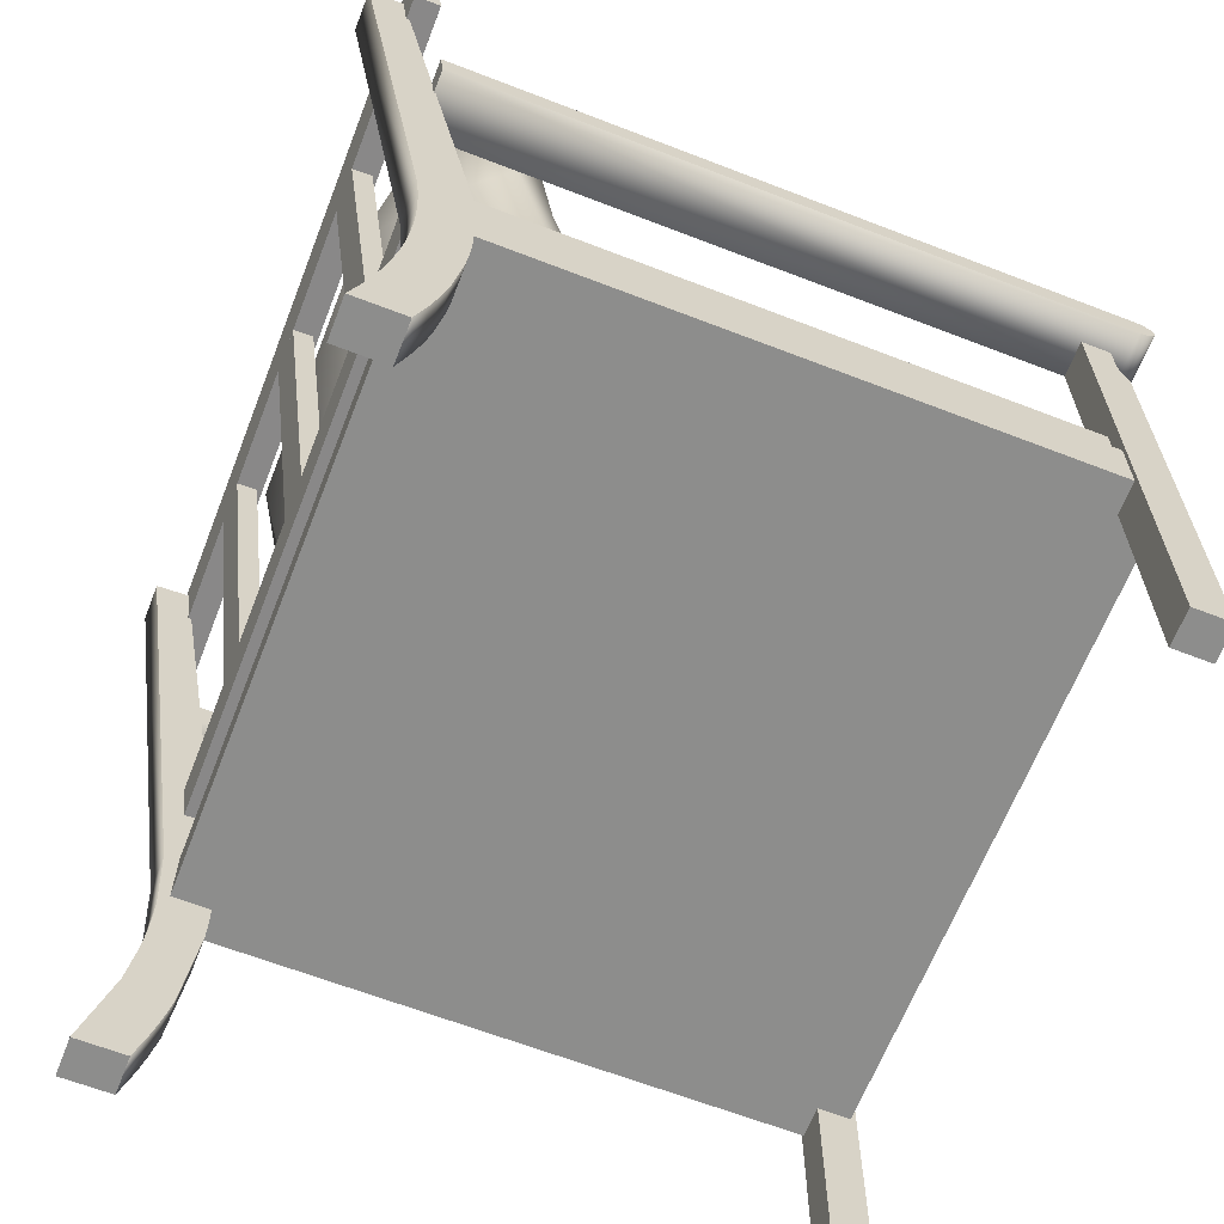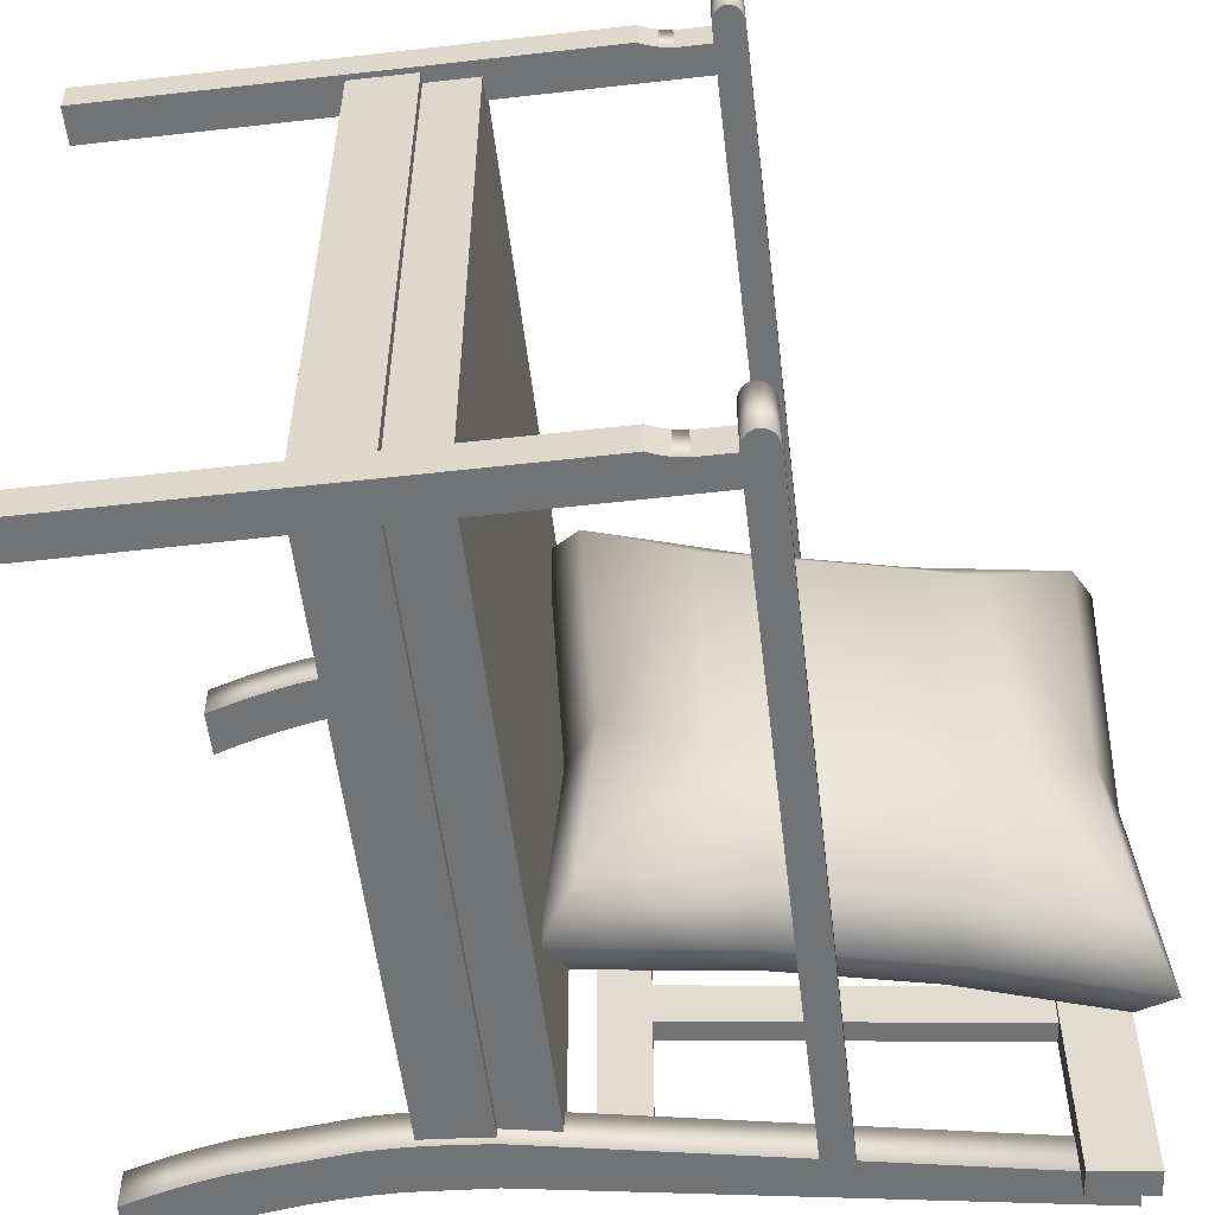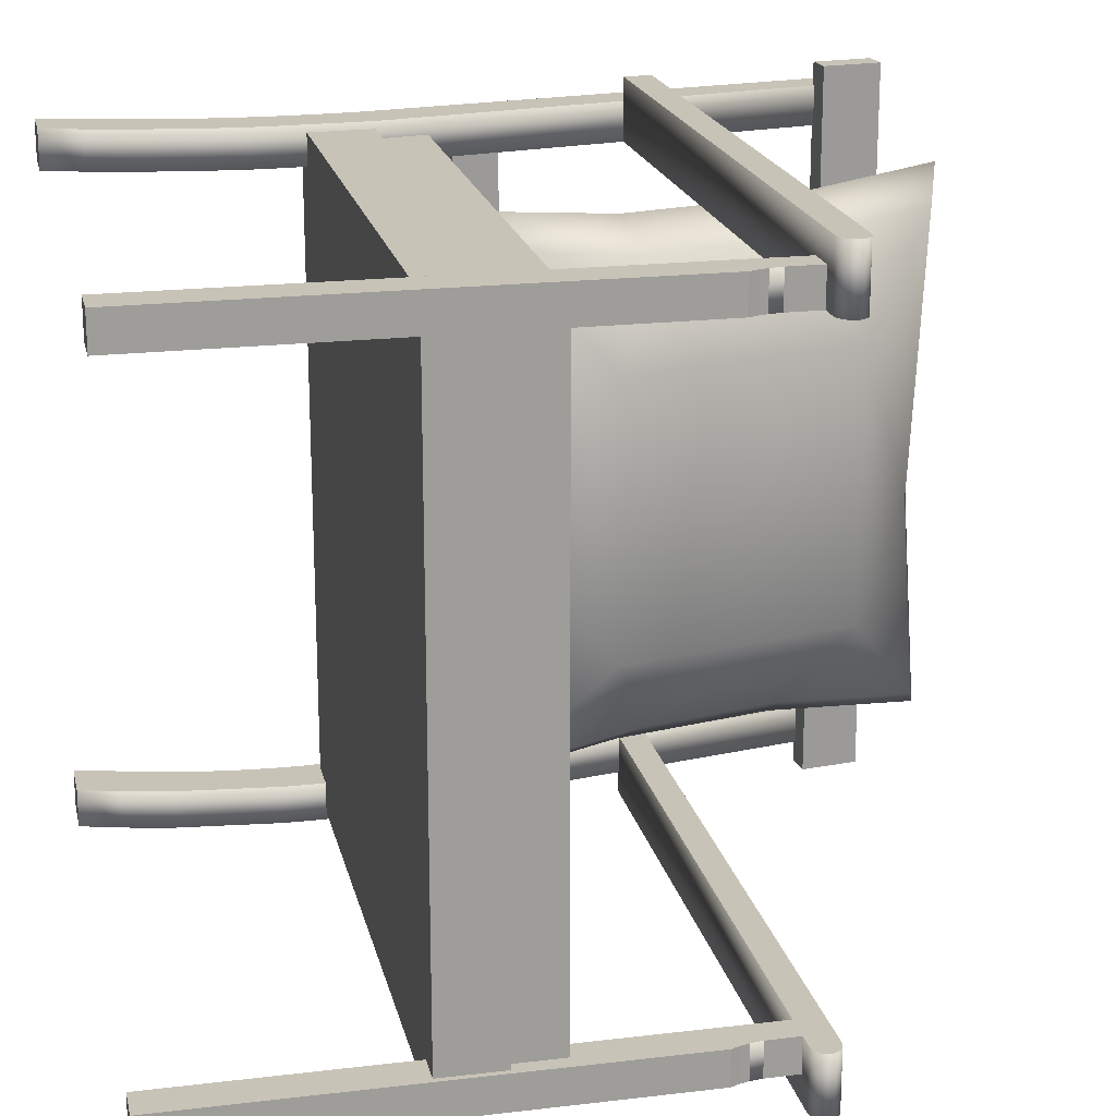
<metadata>
{"format":"obj","ext":"obj","renderer":"f3d","projection":"perspective","resolution":1024,"background":"white","views":[{"elev":-64.5,"azim":-21.3,"up":"+Y"},{"elev":-55.8,"azim":96.8,"up":"+Z"},{"elev":19.6,"azim":77.5,"up":"+Z"}]}
</metadata>
<code>
o group_0.002_ID118
v 0.2571 -0.08569 -0.2512
v 0.2571 -0.133 -0.2512
v -0.211 -0.08569 -0.2512
v -0.211 -0.08569 0.2512
v -0.211 -0.133 -0.2512
v 0.2571 -0.133 0.2512
v 0.2571 -0.08569 0.2512
v -0.211 -0.133 0.2512
v -0.2037 -0.04819 0.2443
v -0.2037 -0.08569 0.2443
v -0.2037 -0.08569 -0.2443
v 0.2498 -0.08569 -0.2443
v 0.2498 -0.04819 -0.2443
v -0.2037 -0.04819 -0.2443
v 0.2498 -0.04819 0.2443
v 0.2498 -0.08569 0.2443
v -0.07814 0.2328 0.1101
v -0.1363 0.297 0.1908
v -0.07814 0.2328 -0.09539
v -0.03808 0.05181 -0.09539
v -0.03808 0.05181 0.1101
v -0.1739 0.3116 0.2135
v -0.2027 0.2863 0.1908
v -0.0674 -0.01434 -0.02334
v -0.06479 -0.02612 -0.1761
v -0.08859 0.08141 -0.1639
v -0.1125 0.1895 -0.1639
v -0.1363 0.297 -0.1761
v -0.1337 0.2852 -0.02334
v -0.1125 0.1895 0.1786
v -0.08859 0.08141 0.1786
v -0.06479 -0.02612 0.1908
v -0.2294 0.2084 0.1101
v -0.1203 0.06938 -0.1851
v -0.1739 0.3116 -0.1988
v -0.1472 0.1908 0.1998
v -0.1203 0.06938 0.1998
v -0.09357 -0.05144 0.2135
v -0.1894 0.02741 0.1101
v -0.1894 0.02741 -0.09539
v -0.2294 0.2084 -0.09539
v -0.0965 -0.0382 -0.02713
v -0.1338 -0.02505 -0.02334
v -0.1312 -0.03683 -0.1761
v -0.09357 -0.05144 -0.1988
v -0.155 0.0707 -0.1639
v -0.1472 0.1908 -0.1851
v -0.1789 0.1788 -0.1639
v -0.2027 0.2863 -0.1761
v -0.171 0.2984 -0.02713
v -0.2001 0.2745 -0.02334
v -0.1789 0.1788 0.1786
v -0.155 0.0707 0.1786
v -0.1312 -0.03683 0.1908
v 0.2791 0.1093 -0.2734
v 0.2796 0.1066 -0.2734
v 0.2779 0.1014 -0.2734
v 0.276 0.114 -0.2734
v 0.2735 0.09759 -0.2734
v 0.2735 0.1156 -0.2734
v 0.2705 0.09655 -0.2734
v 0.2705 0.1167 -0.2734
v 0.2674 0.117 -0.2734
v -0.2217 0.0962 -0.2734
v 0.2791 0.1039 -0.2278
v 0.2779 0.1118 -0.2278
v 0.276 0.114 -0.2278
v 0.276 0.09925 -0.2278
v 0.2735 0.1156 -0.2278
v 0.2735 0.09759 -0.2278
v 0.2705 0.1167 -0.2278
v 0.2705 0.09655 -0.2278
v 0.2674 0.117 -0.2278
v -0.2241 0.117 -0.2278
v -0.2217 0.0962 -0.2278
v -0.2241 0.117 -0.2734
v 0.2674 0.0962 -0.2734
v 0.2674 0.0962 -0.2278
v 0.2779 0.1118 -0.2734
v 0.2791 0.1093 -0.2278
v 0.2796 0.1066 -0.2278
v 0.2791 0.1039 -0.2734
v 0.2779 0.1014 -0.2278
v 0.276 0.09925 -0.2734
v -0.2349 0.2452 -0.1438
v -0.2501 0.2438 -0.111
v -0.2501 0.2438 -0.1438
v -0.2046 0.002957 -0.1438
v -0.2197 0.001579 -0.1438
v -0.2046 0.002957 -0.111
v -0.2349 0.2452 -0.111
v -0.2197 0.001579 -0.111
v -0.2501 0.2438 0.01642
v -0.2197 0.001579 0.01642
v -0.2501 0.2438 -0.01642
v -0.2349 0.2452 -0.01642
v -0.2197 0.001579 -0.01642
v -0.2046 0.002957 -0.01642
v -0.2046 0.002956 0.01642
v -0.2349 0.2452 0.01642
v -0.2046 0.002956 0.111
v -0.2197 0.001579 0.111
v -0.2349 0.2452 0.111
v -0.2501 0.2438 0.111
v -0.2046 0.002956 0.1438
v -0.2501 0.2438 0.1438
v -0.2349 0.2452 0.1438
v -0.2197 0.001579 0.1438
v -0.2155 -0.03181 -0.2278
v -0.2197 0.001579 0.2278
v -0.2046 0.002956 0.2278
v -0.2197 0.001579 -0.2278
v -0.2046 0.002957 -0.2278
v -0.2155 -0.03181 0.2278
v -0.2004 -0.03043 -0.2278
v -0.2004 -0.03043 0.2278
v 0.2611 -0.3116 -0.2278
v 0.2611 -0.3116 -0.2539
v 0.2336 -0.3116 -0.2539
v 0.2611 0.04932 -0.2539
v 0.2602 0.05142 -0.2539
v 0.2593 0.05355 -0.2539
v 0.2577 0.05793 -0.2539
v 0.2571 0.06016 -0.2539
v 0.2554 0.06929 -0.2539
v 0.2551 0.07161 -0.2539
v 0.2336 0.0962 -0.2539
v 0.2611 0.04932 -0.2278
v 0.2336 -0.3116 -0.2278
v 0.2593 0.05355 -0.2278
v 0.2571 0.06016 -0.2278
v 0.2565 0.06241 -0.2278
v 0.2561 0.06469 -0.2278
v 0.2557 0.06698 -0.2278
v 0.2554 0.06929 -0.2278
v 0.2551 0.07161 -0.2278
v 0.255 0.0962 -0.2539
v 0.2336 0.0962 -0.2278
v 0.255 0.0962 -0.2278
v 0.2577 0.05793 -0.2278
v 0.2585 0.05572 -0.2539
v 0.2585 0.05572 -0.2278
v 0.2602 0.05142 -0.2278
v 0.2557 0.06698 -0.2539
v 0.2561 0.06469 -0.2539
v 0.2565 0.06241 -0.2539
v -0.231 0.2456 -0.2734
v -0.2556 0.2882 -0.2734
v -0.2501 0.2438 0.2734
v -0.2366 0.29 0.2734
v -0.2366 0.29 -0.2734
v -0.2501 0.2438 -0.2734
v -0.231 0.2456 0.2734
v -0.2556 0.2882 0.2734
v 0.2705 0.1167 0.2734
v 0.2705 0.09655 0.2734
v 0.276 0.114 0.2734
v 0.2779 0.1118 0.2734
v 0.2779 0.1014 0.2734
v 0.2791 0.1039 0.2734
v 0.2796 0.1066 0.2734
v -0.2217 0.0962 0.2278
v 0.2674 0.117 0.2278
v 0.2705 0.09655 0.2278
v 0.2735 0.09759 0.2278
v 0.276 0.09925 0.2278
v 0.2674 0.0962 0.2734
v 0.2674 0.0962 0.2278
v 0.2735 0.09759 0.2734
v -0.2217 0.0962 0.2734
v -0.2241 0.117 0.2734
v 0.2674 0.117 0.2734
v -0.2241 0.117 0.2278
v 0.2705 0.1167 0.2278
v 0.2735 0.1156 0.2734
v 0.2735 0.1156 0.2278
v 0.276 0.114 0.2278
v 0.2779 0.1118 0.2278
v 0.2791 0.1093 0.2278
v 0.2791 0.1093 0.2734
v 0.2796 0.1066 0.2278
v 0.2791 0.1039 0.2278
v 0.2779 0.1014 0.2278
v 0.276 0.09925 0.2734
v -0.2181 -0.1444 0.2278
v -0.21 -0.3111 0.2278
v -0.2211 -0.2005 0.2278
v -0.2236 -0.2191 0.2278
v -0.235 -0.2744 0.2278
v -0.2402 -0.2926 0.2278
v -0.2463 -0.3111 0.2278
v -0.2215 -0.08807 0.2278
v -0.201 -0.281 0.2278
v -0.1864 -0.2033 0.2278
v -0.1846 -0.1837 0.2278
v -0.1835 -0.164 0.2278
v -0.2542 0.2799 0.2567
v -0.2185 -0.1257 0.2567
v -0.201 -0.281 0.2567
v -0.1922 -0.2424 0.2567
v -0.1864 -0.2033 0.2567
v -0.1846 -0.1837 0.2567
v -0.2305 -0.2561 0.2567
v -0.2211 -0.2005 0.2567
v -0.2194 -0.1818 0.2567
v -0.2542 0.2799 0.2278
v -0.1835 -0.164 0.2567
v -0.1867 -0.08534 0.2278
v -0.1867 -0.08534 0.2567
v -0.2796 0.2777 0.2567
v -0.2796 0.2777 0.2278
v -0.2215 -0.08807 0.2567
v -0.2197 -0.107 0.2567
v -0.2197 -0.107 0.2278
v -0.2185 -0.1257 0.2278
v -0.2181 -0.1444 0.2567
v -0.2184 -0.1631 0.2567
v -0.2184 -0.1631 0.2278
v -0.2194 -0.1818 0.2278
v -0.2236 -0.2191 0.2567
v -0.2267 -0.2376 0.2567
v -0.2267 -0.2376 0.2278
v -0.2305 -0.2561 0.2278
v -0.235 -0.2744 0.2567
v -0.2402 -0.2926 0.2567
v -0.2463 -0.3111 0.2567
v -0.21 -0.3111 0.2567
v -0.1962 -0.2618 0.2278
v -0.1962 -0.2618 0.2567
v -0.1922 -0.2424 0.2278
v 0.2336 -0.3116 0.2278
v 0.2336 0.0962 0.2539
v 0.2336 -0.3116 0.2539
v 0.255 0.0962 0.2539
v 0.255 0.07626 0.2539
v 0.255 0.07394 0.2539
v 0.2551 0.07161 0.2539
v 0.2554 0.06929 0.2539
v 0.2557 0.06698 0.2539
v 0.2561 0.06469 0.2539
v 0.2571 0.06016 0.2539
v 0.2577 0.05793 0.2539
v 0.2585 0.05572 0.2539
v 0.2593 0.05355 0.2539
v 0.2611 0.04932 0.2278
v 0.2611 -0.3116 0.2539
v 0.2336 0.0962 0.2278
v 0.2551 0.07161 0.2278
v 0.2557 0.06698 0.2278
v 0.2561 0.06469 0.2278
v 0.2565 0.06241 0.2278
v 0.2571 0.06016 0.2278
v 0.2577 0.05793 0.2278
v 0.2585 0.05572 0.2278
v 0.2593 0.05355 0.2278
v 0.2602 0.05142 0.2278
v 0.2611 -0.3116 0.2278
v 0.255 0.0962 0.2278
v 0.255 0.07626 0.2278
v 0.2602 0.05142 0.2539
v 0.2611 0.04932 0.2539
v 0.255 0.07394 0.2278
v 0.2554 0.06929 0.2278
v 0.2565 0.06241 0.2539
v -0.1922 -0.2424 -0.2278
v -0.1962 -0.2618 -0.2278
v -0.201 -0.281 -0.2278
v -0.21 -0.3111 -0.2278
v -0.2181 -0.1444 -0.2278
v -0.2211 -0.2005 -0.2278
v -0.2194 -0.1818 -0.2278
v -0.21 -0.3111 -0.2567
v -0.2184 -0.1631 -0.2567
v -0.2194 -0.1818 -0.2567
v -0.2267 -0.2376 -0.2567
v -0.1835 -0.164 -0.2567
v -0.1836 -0.1246 -0.2567
v -0.2542 0.2799 -0.2567
v -0.1962 -0.2618 -0.2567
v -0.2796 0.2777 -0.2278
v -0.2796 0.2777 -0.2567
v -0.2463 -0.3111 -0.2567
v -0.1835 -0.164 -0.2278
v -0.1832 -0.1443 -0.2278
v -0.1832 -0.1443 -0.2567
v -0.1836 -0.1246 -0.2278
v -0.1867 -0.08534 -0.2567
v -0.1867 -0.08534 -0.2278
v -0.2542 0.2799 -0.2278
v -0.2215 -0.08807 -0.2567
v -0.2215 -0.08807 -0.2278
v -0.2181 -0.1444 -0.2567
v -0.2184 -0.1631 -0.2278
v -0.2211 -0.2005 -0.2567
v -0.2267 -0.2376 -0.2278
v -0.2463 -0.3111 -0.2278
v -0.201 -0.281 -0.2567
v -0.1922 -0.2424 -0.2567
f 242 241 232
f 233 261 232
f 2 8 5
f 208 196 215
f 101 105 108
f 174 176 164
f 206 208 192
f 8 7 4
f 175 155 156
f 122 141 130
f 170 171 173
f 275 297 282
f 298 279 275
f 251 252 247
f 279 297 275
f 297 272 282
f 275 294 298
f 252 264 241
f 253 254 247
f 115 114 109
f 3 2 5
f 278 287 290
f 122 121 127
f 55 56 82
f 112 110 111
f 7 2 1
f 135 136 138
f 183 179 182
f 121 120 127
f 167 156 172
f 66 67 68
f 143 120 121
f 102 104 103
f 218 195 219
f 255 256 247
f 202 217 205
f 247 262 248
f 123 124 140
f 60 58 59
f 286 288 291
f 57 55 82
f 92 90 91
f 80 66 83
f 95 100 96
f 185 196 218
f 128 143 138
f 262 259 236
f 236 259 235
f 76 64 75
f 62 60 59
f 128 118 120
f 157 159 158
f 59 61 62
f 196 195 218
f 142 123 140
f 155 172 156
f 256 245 247
f 127 126 125
f 247 249 250
f 223 193 189
f 111 115 113
f 118 117 129
f 128 117 118
f 255 254 244
f 247 248 263
f 114 116 111
f 65 81 80
f 77 64 63
f 69 71 72
f 195 194 219
f 192 211 206
f 204 220 201
f 123 141 127
f 224 225 199
f 104 106 107
f 150 153 147
f 230 228 222
f 7 6 2
f 2 6 8
f 59 58 84
f 83 65 80
f 121 122 143
f 109 112 113
f 228 193 223
f 143 130 138
f 88 90 92
f 186 227 226
f 253 252 242
f 178 179 183
f 71 73 78
f 148 154 150
f 207 209 198
f 243 253 242
f 149 150 154
f 213 209 212
f 87 91 85
f 120 118 119
f 89 85 88
f 138 130 142
f 133 134 138
f 101 108 102
f 169 184 157
f 160 161 180
f 199 203 224
f 288 289 291
f 73 74 75
f 281 280 289
f 180 158 160
f 202 207 217
f 152 148 151
f 190 189 193
f 98 99 94
f 207 216 217
f 3 5 8
f 221 200 220
f 100 99 98
f 127 145 146
f 134 135 138
f 108 107 106
f 254 255 247
f 247 259 262
f 117 128 129
f 194 230 188
f 63 62 61
f 186 191 190
f 159 160 158
f 119 127 120
f 209 197 212
f 197 210 212
f 233 246 261
f 261 260 232
f 284 286 269
f 91 90 88
f 207 198 216
f 259 258 235
f 127 137 126
f 211 210 197
f 136 139 138
f 209 213 198
f 94 100 93
f 95 93 100
f 87 89 92
f 148 152 149
f 112 111 113
f 247 250 251
f 97 96 98
f 258 234 235
f 240 232 264
f 233 232 247
f 138 140 131
f 200 201 220
f 201 202 205
f 88 92 89
f 150 147 151
f 165 177 166
f 94 99 100
f 104 107 103
f 235 232 236
f 95 94 93
f 222 228 223
f 3 7 1
f 214 208 215
f 124 123 127
f 186 190 193
f 87 92 86
f 102 103 101
f 143 128 120
f 67 69 70
f 64 76 63
f 199 229 203
f 147 153 149
f 260 261 245
f 127 125 144
f 79 55 57
f 143 122 130
f 148 149 154
f 129 128 138
f 68 83 66
f 225 226 227
f 91 88 85
f 70 68 67
f 247 234 258
f 131 140 124
f 256 255 260
f 260 255 244
f 107 105 101
f 100 98 96
f 72 70 69
f 98 94 97
f 127 119 129
f 132 133 138
f 215 196 185
f 107 101 103
f 78 72 71
f 92 91 86
f 57 84 79
f 115 116 114
f 114 111 110
f 109 113 115
f 177 178 166
f 124 127 146
f 179 181 182
f 127 129 138
f 118 129 119
f 108 105 107
f 131 132 138
f 141 122 127
f 214 192 208
f 141 123 142
f 3 1 2
f 183 166 178
f 172 171 170
f 229 221 203
f 8 6 7
f 139 126 137
f 272 268 296
f 152 151 147
f 157 175 169
f 229 200 221
f 112 114 110
f 168 162 163
f 97 95 96
f 138 142 140
f 127 138 139
f 257 233 231
f 254 243 244
f 265 283 270
f 111 116 115
f 139 136 126
f 75 78 73
f 245 257 231
f 148 150 151
f 295 296 267
f 281 289 278
f 267 266 295
f 187 219 194
f 127 139 137
f 276 298 294
f 283 284 269
f 290 277 292
f 281 278 290
f 124 132 131
f 89 87 85
f 287 277 290
f 201 205 204
f 156 169 175
f 294 274 276
f 168 174 164
f 247 258 259
f 277 285 292
f 247 263 249
f 165 164 176
f 247 232 234
f 234 232 235
f 186 226 191
f 211 197 206
f 236 248 262
f 257 245 261
f 285 276 292
f 292 276 273
f 270 295 265
f 283 269 293
f 170 173 162
f 236 237 248
f 104 108 106
f 149 153 150
f 241 264 232
f 58 79 84
f 257 261 246
f 233 247 231
f 170 167 172
f 268 267 296
f 266 265 295
f 124 146 132
f 3 4 7
f 194 188 187
f 162 173 163
f 227 199 225
f 95 97 94
f 252 251 264
f 257 246 233
f 289 280 291
f 230 222 188
f 241 242 252
f 244 243 232
f 104 102 108
f 238 232 239
f 243 242 232
f 237 232 238
f 293 271 283
f 127 144 145
f 272 296 282
f 184 159 157
f 273 276 274
f 163 174 168
f 239 232 240
f 260 244 232
f 286 291 269
f 236 232 237
f 3 8 4
f 87 86 91
f 271 270 283
f 141 142 130
f 252 253 247
f 61 77 63
f 176 177 165
f 76 75 74
f 260 245 256
f 112 109 114
f 147 149 152
f 231 247 245
f 254 253 243
f 196 209 207
f 213 212 192
f 186 193 227
f 144 125 135
f 66 80 55
f 212 211 192
f 292 291 290
f 63 71 62
f 61 72 78
f 201 230 194
f 164 156 167
f 83 68 84
f 292 273 269
f 67 66 79
f 179 178 158
f 163 172 155
f 273 274 293
f 145 144 133
f 201 200 230
f 214 215 213
f 218 219 205
f 68 70 59
f 69 67 58
f 193 228 199
f 63 73 71
f 135 134 144
f 125 136 135
f 77 78 75
f 61 78 77
f 268 272 297
f 228 230 200
f 269 273 293
f 76 73 63
f 283 276 285
f 194 195 201
f 77 75 64
f 227 193 199
f 181 179 180
f 67 79 58
f 195 196 202
f 165 156 164
f 146 145 132
f 165 169 156
f 208 197 209
f 201 195 202
f 224 203 189
f 284 283 285
f 190 226 225
f 216 185 218
f 196 207 202
f 173 172 163
f 274 294 270
f 294 275 295
f 177 175 157
f 188 222 220
f 220 187 188
f 166 183 159
f 68 59 84
f 80 81 56
f 173 171 172
f 217 216 218
f 249 263 238
f 264 250 240
f 271 293 274
f 298 276 283
f 168 167 170
f 190 224 189
f 178 177 157
f 132 145 133
f 182 161 160
f 289 288 287
f 267 268 297
f 62 69 60
f 81 82 56
f 229 199 228
f 279 298 265
f 134 133 144
f 80 56 55
f 250 249 240
f 174 155 175
f 223 221 222
f 183 182 160
f 62 71 69
f 83 84 57
f 219 187 204
f 264 251 250
f 221 220 222
f 263 237 238
f 228 200 229
f 65 83 57
f 281 290 291
f 286 284 277
f 59 70 72
f 225 224 190
f 166 159 184
f 239 240 249
f 164 167 168
f 282 295 275
f 163 155 174
f 277 287 288
f 277 284 285
f 179 158 180
f 165 184 169
f 198 213 215
f 65 57 82
f 183 160 159
f 279 265 266
f 213 192 214
f 185 198 215
f 263 248 237
f 177 176 175
f 181 180 161
f 294 295 270
f 274 270 271
f 66 55 79
f 266 267 297
f 76 74 73
f 205 217 218
f 298 283 265
f 208 206 197
f 168 170 162
f 216 198 185
f 174 175 176
f 178 157 158
f 219 204 205
f 69 58 60
f 203 221 223
f 282 296 295
f 165 166 184
f 81 65 82
f 190 191 226
f 125 126 136
f 203 223 189
f 196 208 209
f 220 204 187
f 292 269 291
f 238 239 249
f 297 279 266
f 59 72 61
f 212 210 211
f 281 291 280
f 182 181 161
f 289 287 278
f 277 288 286
f 12 15 16
f 12 13 15
f 34 25 45
f 32 21 31
f 39 40 43
f 50 29 28
f 20 17 21
f 48 46 40
f 21 32 24
f 46 48 47
f 50 22 18
f 53 36 52
f 26 27 19
f 29 18 17
f 43 54 39
f 25 42 45
f 19 28 29
f 28 47 35
f 19 20 26
f 44 34 45
f 54 38 37
f 28 27 47
f 40 44 43
f 32 42 24
f 50 28 35
f 52 23 33
f 27 34 47
f 25 20 24
f 49 47 48
f 39 41 40
f 37 30 36
f 42 43 44
f 20 25 26
f 17 18 30
f 23 52 36
f 20 21 24
f 51 49 41
f 42 54 43
f 53 37 36
f 36 18 22
f 54 37 53
f 53 52 39
f 27 28 19
f 27 26 34
f 23 50 51
f 25 24 42
f 23 36 22
f 49 51 50
f 37 31 30
f 50 18 29
f 32 31 37
f 23 22 50
f 33 39 52
f 46 47 34
f 17 19 29
f 21 17 31
f 42 44 45
f 34 26 25
f 32 37 38
f 41 33 51
f 17 30 31
f 44 46 34
f 42 38 54
f 39 54 53
f 33 23 51
f 40 41 48
f 36 30 18
f 41 49 48
f 49 50 35
f 49 35 47
f 32 38 42
f 20 19 17
f 39 33 41
f 46 44 40
f 15 10 16
f 12 14 13
f 15 9 10
f 10 9 14
f 15 14 9
f 10 14 11
f 12 11 14
f 15 13 14

</code>
